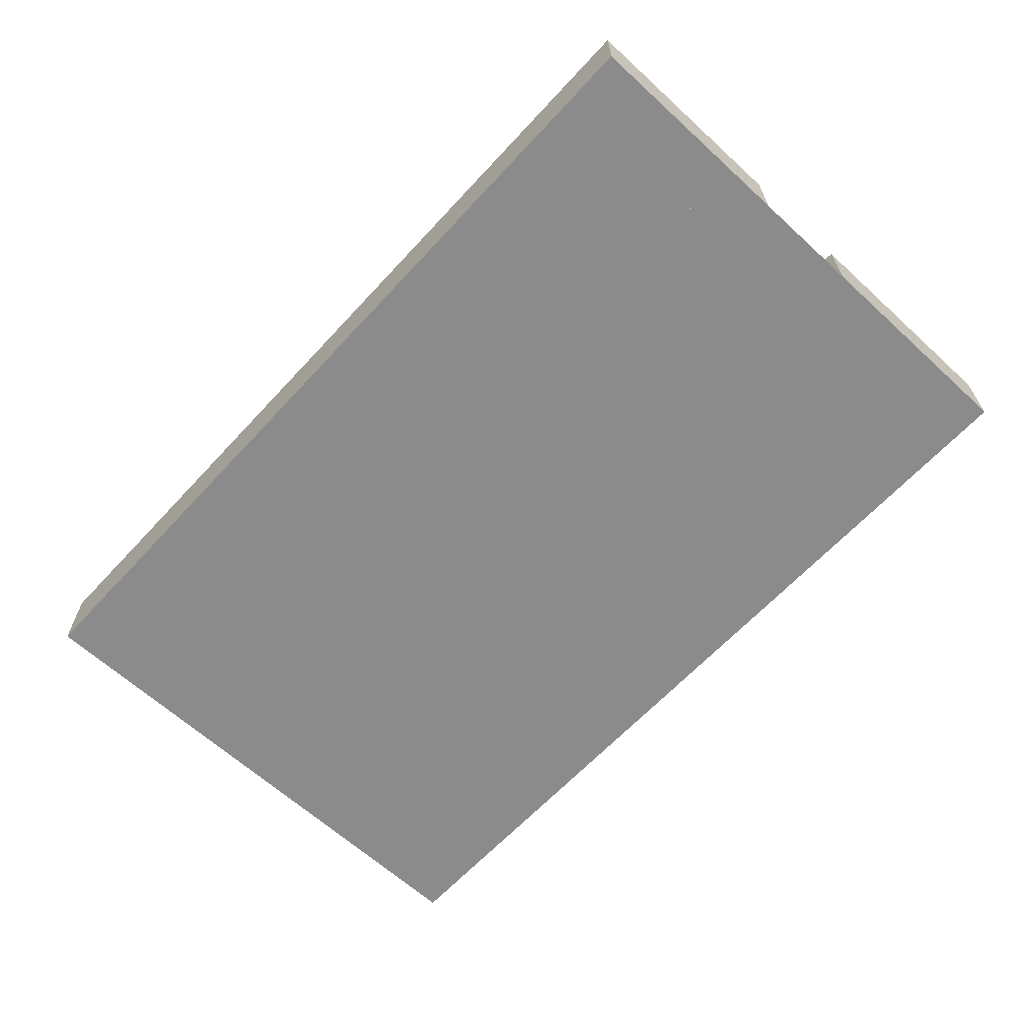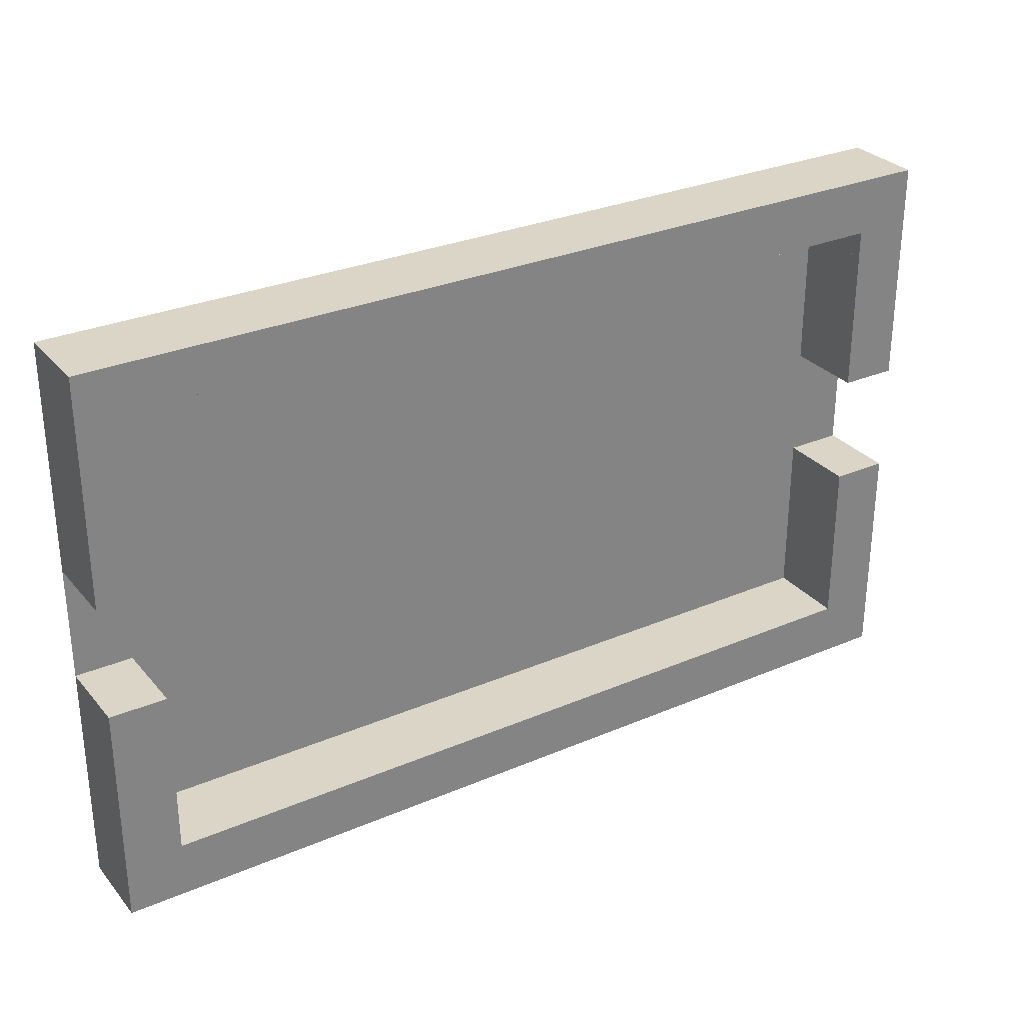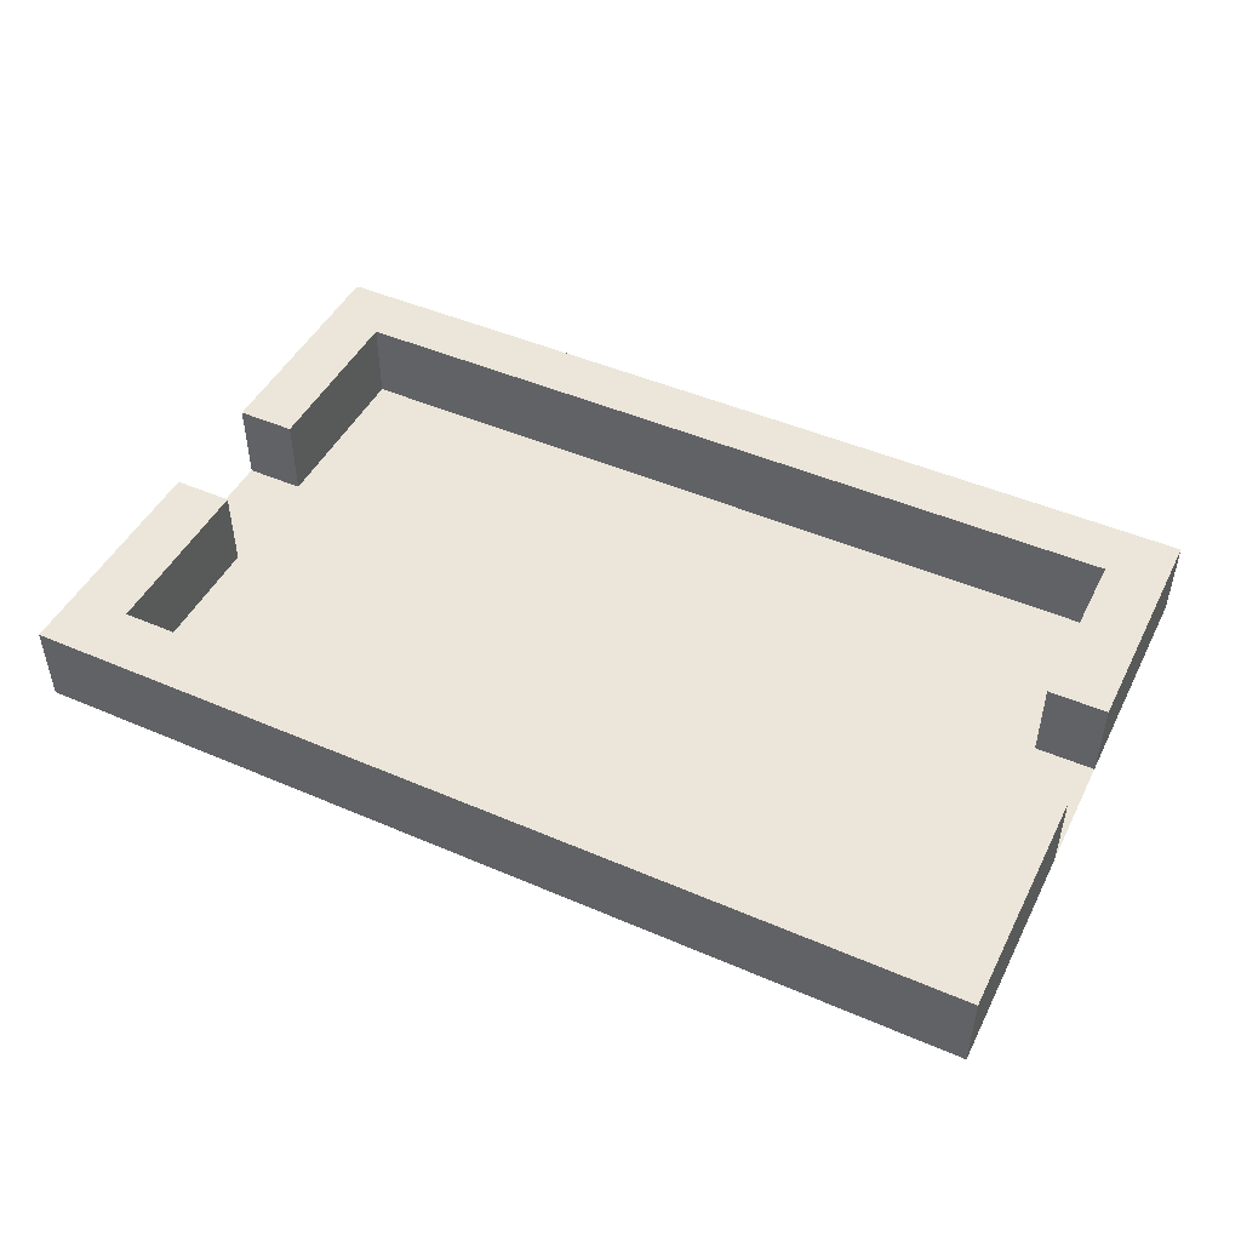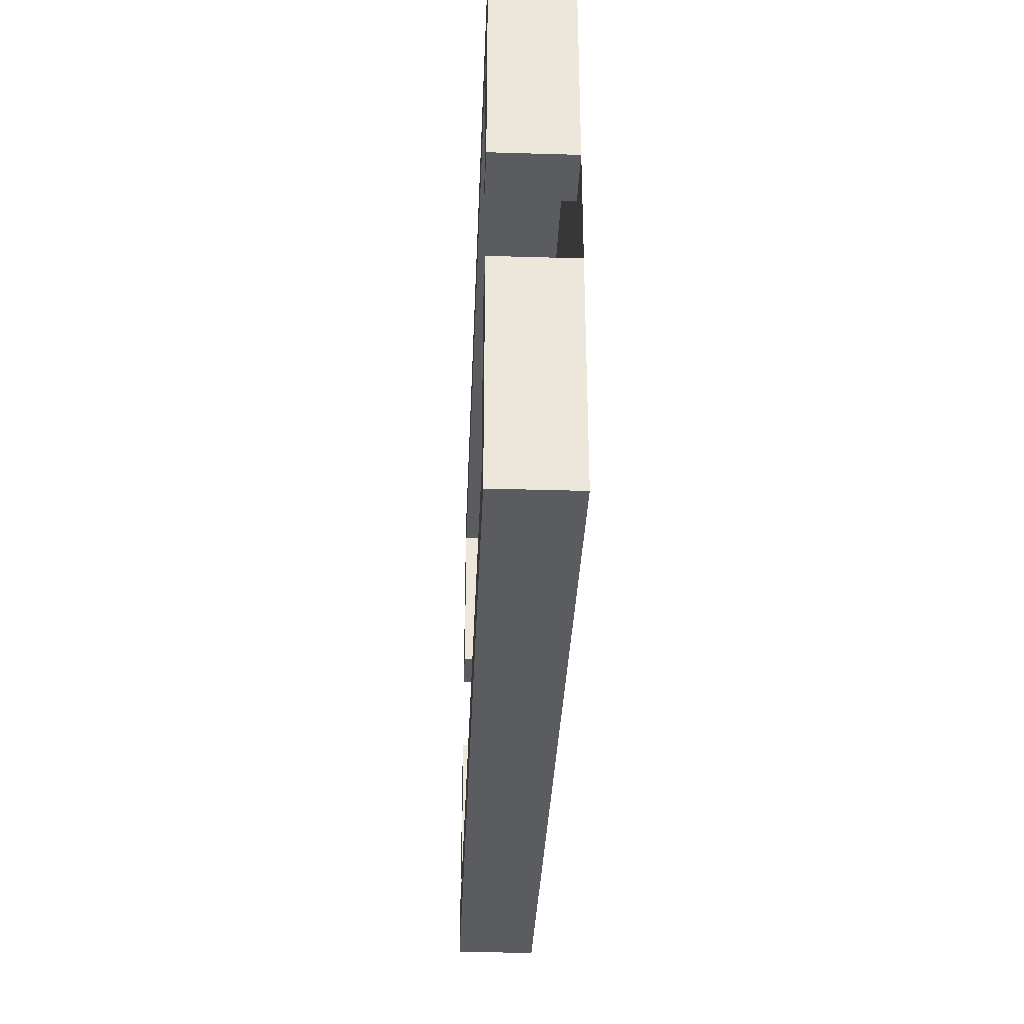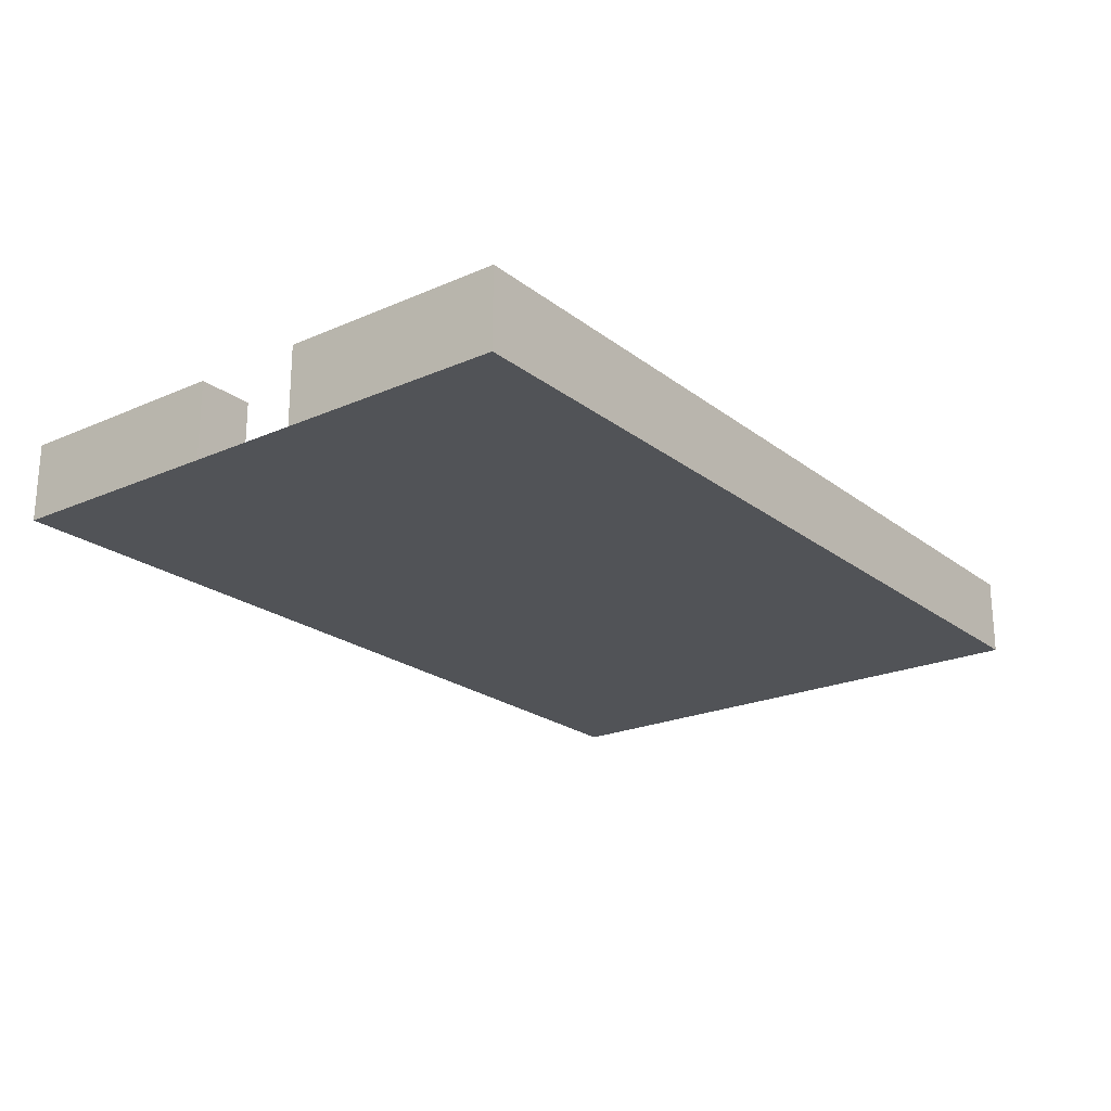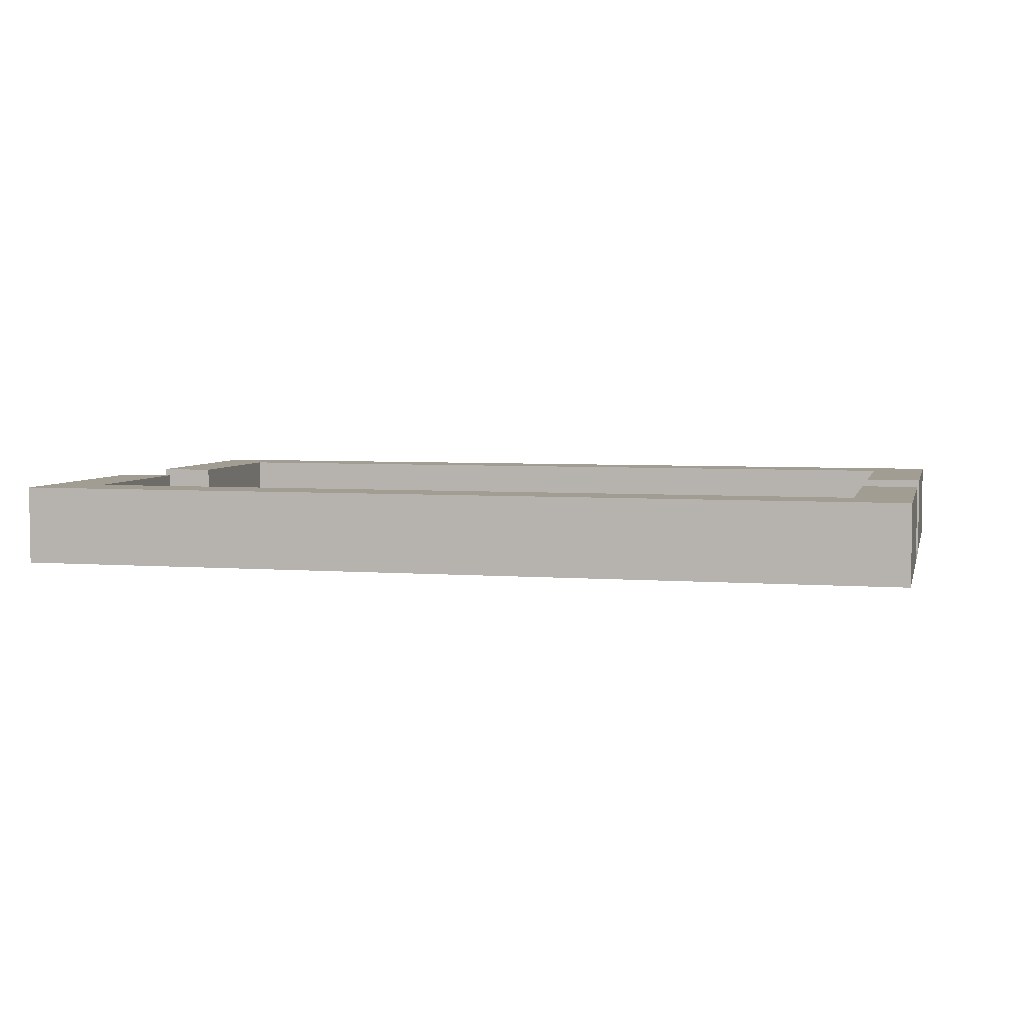
<metadata>
{"format":"obj","ext":"obj","renderer":"f3d","projection":"perspective","resolution":1024,"background":"white","views":[{"elev":-64.0,"azim":47.3,"up":"+Y"},{"elev":29.6,"azim":147.8,"up":"+Z"},{"elev":46.9,"azim":-153.9,"up":"+Y"},{"elev":-33.8,"azim":-92.3,"up":"+Z"},{"elev":-22.0,"azim":-52.6,"up":"+Y"},{"elev":4.7,"azim":13.7,"up":"+Y"}]}
</metadata>
<code>
v  120 7 -375
v  123.6 7 -371
v  196.4 7 -371
v  200 7 -375
v  120 0 -375
v  120 5.95 -375
v  200 5.95 -375
v  200 0 -375
v  195 0 -370
v  195 5.95 -370
v  125 5.95 -370
v  125 0 -370
v  123.6 7 -329
v  120 7 -325
v  200 7 -325
v  196.4 7 -329
v  125 0 -330
v  125 5.95 -330
v  195 5.95 -330
v  195 0 -330
v  120 5.95 -325
v  200 5.95 -325
v  120 0 -325
v  200 0 -325
v  120 5.95 -345
v  120 0 -345
v  120 0 -355
v  120 5.95 -355
v  120 7 -344
v  123.6 7 -344
v  120 7 -356
v  123.6 7 -356
v  195 0 -355
v  195 5.95 -355
v  195 5.95 -345
v  195 0 -345
v  200 7 -356
v  196.4 7 -356
v  200 7 -344
v  196.4 7 -344
v  125 0 -345
v  125 5.95 -345
v  125 5.95 -355
v  125 0 -355
v  200 0 -345
v  200 5.95 -345
v  200 5.95 -355
v  200 0 -355
g room2x7
f 1 2 3
f 3 4 1
f 5 6 7
f 7 8 5
f 9 10 11
f 11 12 9
f 13 14 15
f 15 16 13
f 17 18 19
f 19 20 17
f 14 21 22
f 22 15 14
f 8 5 23
f 24 8 23
f 24 24 23
f 24 23 23
f 1 4 7
f 7 6 1
f 3 2 11
f 11 10 3
f 13 16 19
f 19 18 13
f 23 24 22
f 22 21 23
f 23 21 25
f 25 26 23
f 6 5 27
f 27 28 6
f 29 14 13
f 13 30 29
f 2 1 31
f 31 32 2
f 10 9 33
f 33 34 10
f 20 19 35
f 35 36 20
f 37 4 3
f 3 38 37
f 16 15 39
f 39 40 16
f 18 17 41
f 41 42 18
f 12 11 43
f 43 44 12
f 22 24 45
f 45 46 22
f 8 7 47
f 47 48 8
f 1 6 28
f 28 31 1
f 21 14 29
f 29 25 21
f 38 3 10
f 10 34 38
f 19 16 40
f 40 35 19
f 30 13 18
f 18 42 30
f 11 2 32
f 32 43 11
f 15 22 46
f 46 39 15
f 7 4 37
f 37 47 7
f 29 30 42
f 42 25 29
f 32 31 28
f 28 43 32
f 37 38 34
f 34 47 37
f 40 39 46
f 46 35 40
f 25 42 41
f 41 26 25
f 43 28 27
f 27 44 43
f 47 34 33
f 33 48 47
f 35 46 45
f 45 36 35
v  120 7 -370
v  200 7 -370
v  200 7 -375
v  120 7 -375
v  120 0 -375
v  120 0 -370
v  200 0 -370
v  200 0 -375
g collision
f 49 50 51
f 51 52 49
f 53 54 49
f 49 52 53
f 54 55 50
f 50 49 54
f 55 56 51
f 51 50 55
f 56 53 52
f 52 51 56
v  120 7 -325
v  200 7 -325
v  200 7 -330
v  120 7 -330
v  120 -0 -330
v  120 -0 -325
v  200 -0 -325
v  200 -0 -330
g collision
f 57 58 59
f 59 60 57
f 61 62 57
f 57 60 61
f 62 63 58
f 58 57 62
f 63 64 59
f 59 58 63
f 64 61 60
f 60 59 64
v  195 7 -355
v  200 7 -355
v  200 7 -375
v  195 7 -375
v  195 -0 -375
v  195 -0 -355
v  200 -0 -355
v  200 -0 -375
g collision
f 65 66 67
f 67 68 65
f 69 70 65
f 65 68 69
f 70 71 66
f 66 65 70
f 71 72 67
f 67 66 71
f 72 69 68
f 68 67 72
v  195 7 -325
v  200 7 -325
v  200 7 -345
v  195 7 -345
v  195 -0 -345
v  195 -0 -325
v  200 -0 -325
v  200 -0 -345
g collision
f 73 74 75
f 75 76 73
f 77 78 73
f 73 76 77
f 78 79 74
f 74 73 78
f 79 80 75
f 75 74 79
f 80 77 76
f 76 75 80
v  120 7 -355
v  125 7 -355
v  125 7 -375
v  120 7 -375
v  120 -0 -375
v  120 -0 -355
v  125 -0 -355
v  125 -0 -375
g collision
f 81 82 83
f 83 84 81
f 85 86 81
f 81 84 85
f 86 87 82
f 82 81 86
f 87 88 83
f 83 82 87
f 88 85 84
f 84 83 88
v  120 7 -325
v  125 7 -325
v  125 7 -345
v  120 7 -345
v  120 -0 -345
v  120 -0 -325
v  125 -0 -325
v  125 -0 -345
g collision
f 89 90 91
f 91 92 89
f 93 94 89
f 89 92 93
f 94 95 90
f 90 89 94
f 95 96 91
f 91 90 95
f 96 93 92
f 92 91 96

</code>
